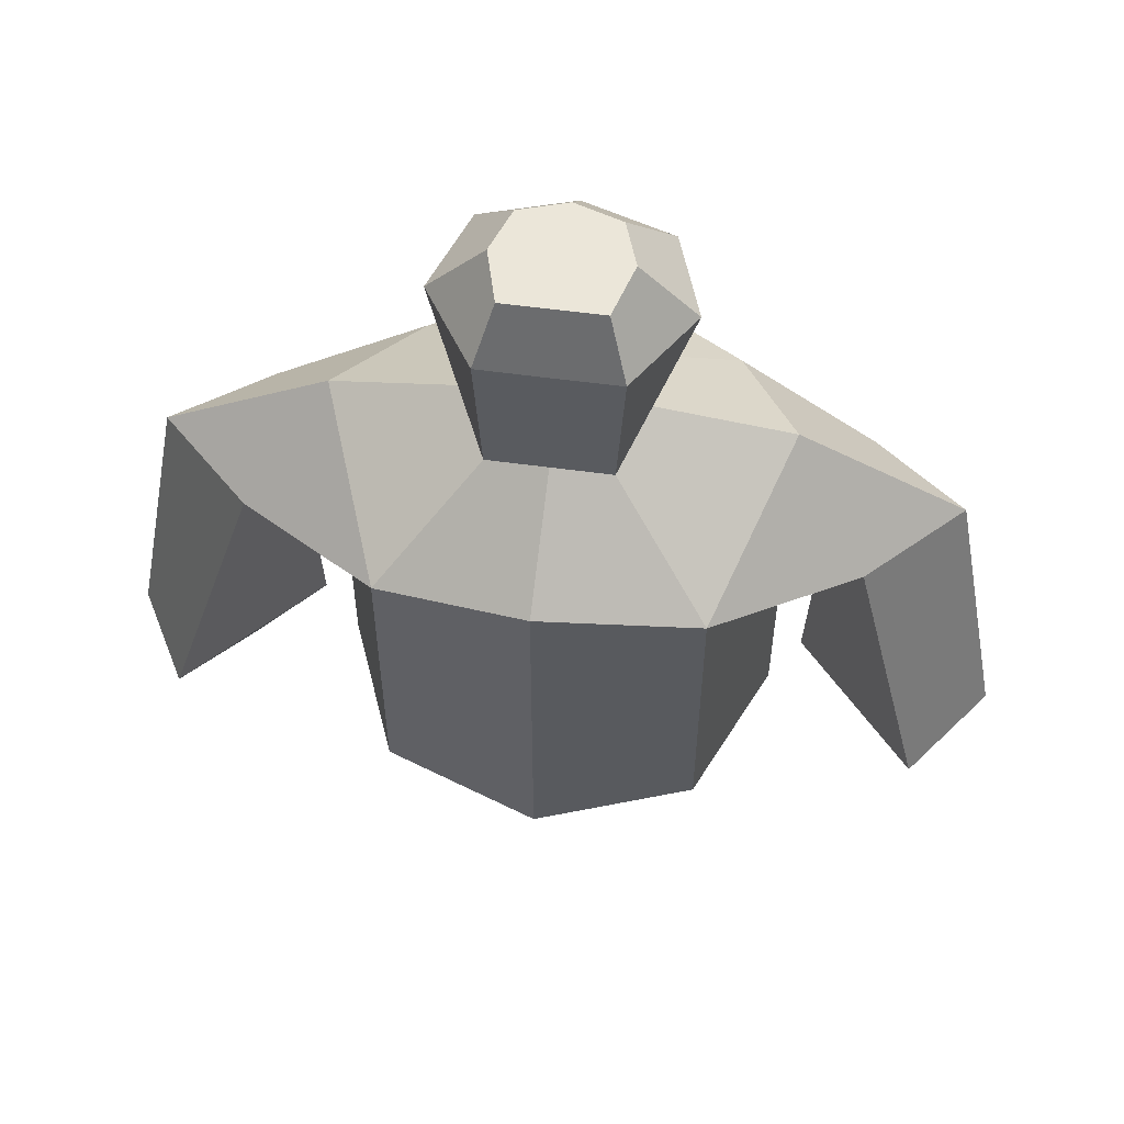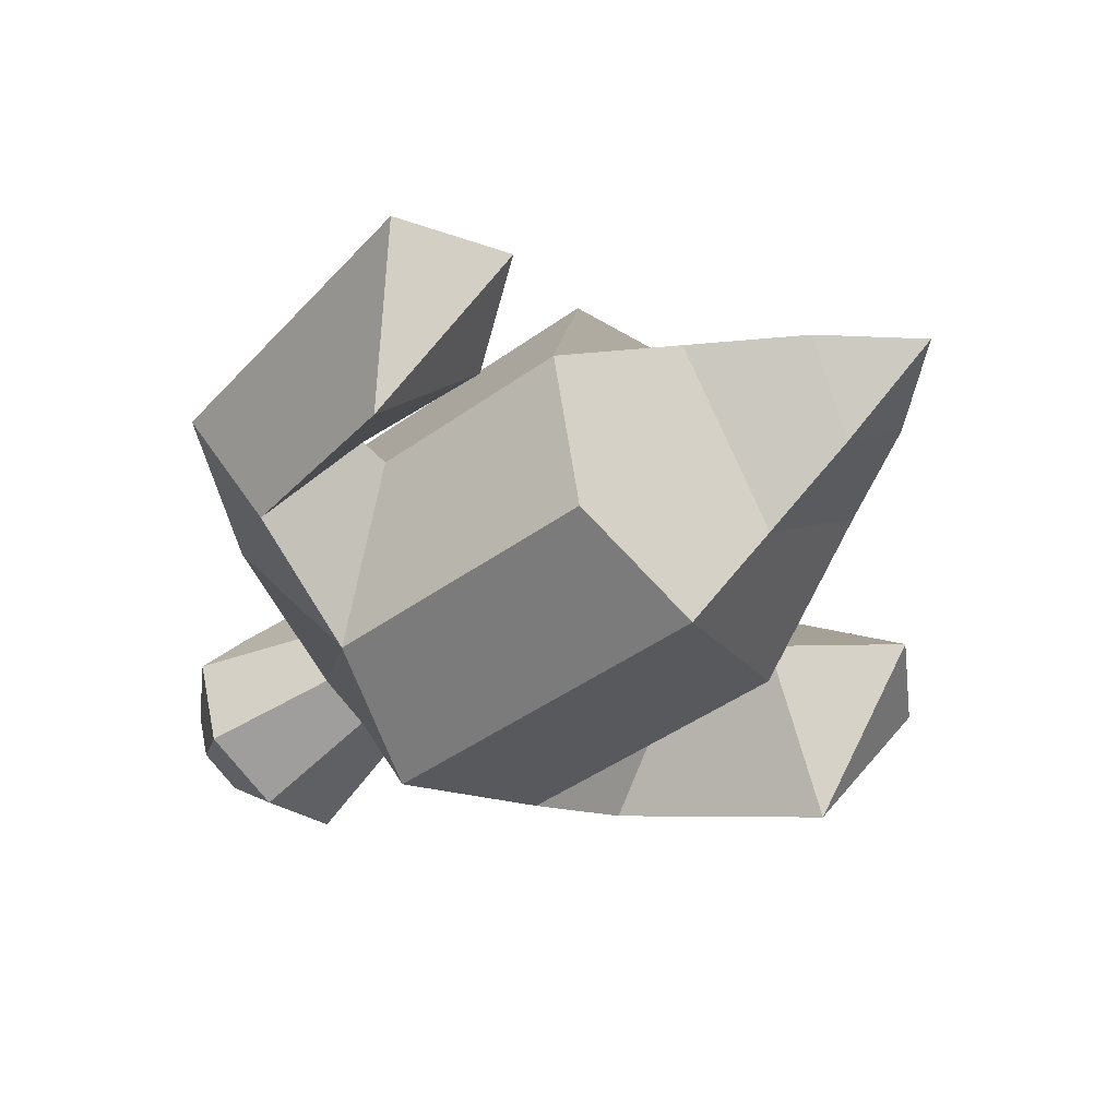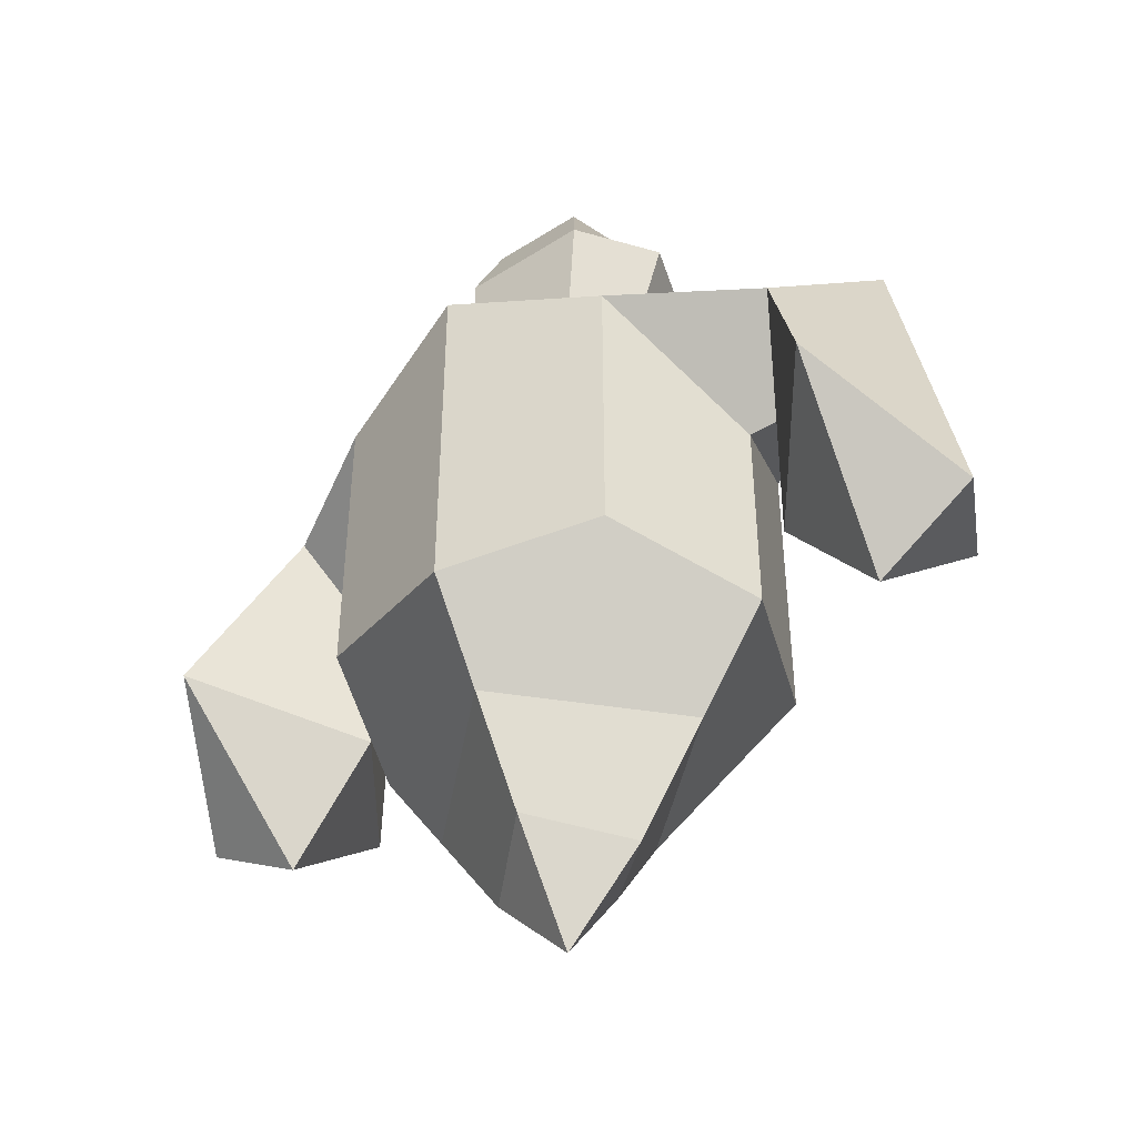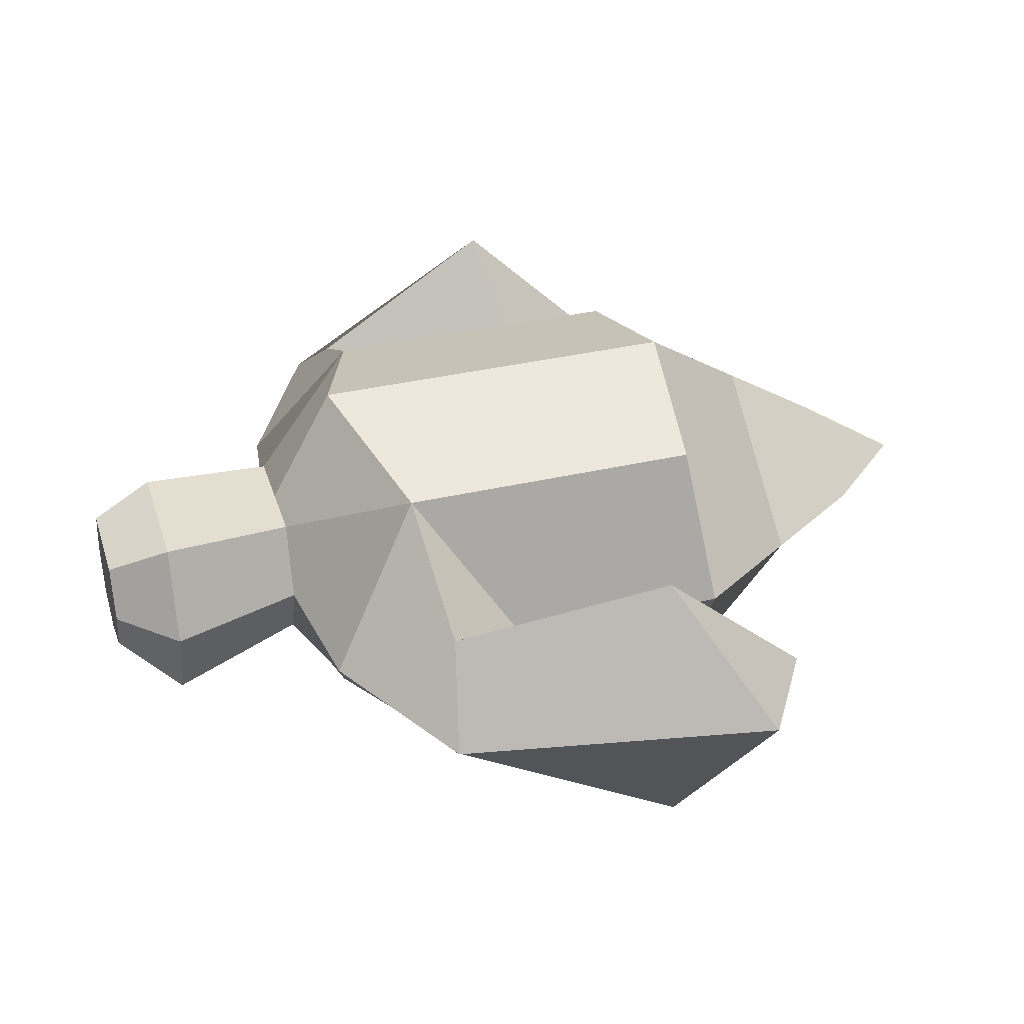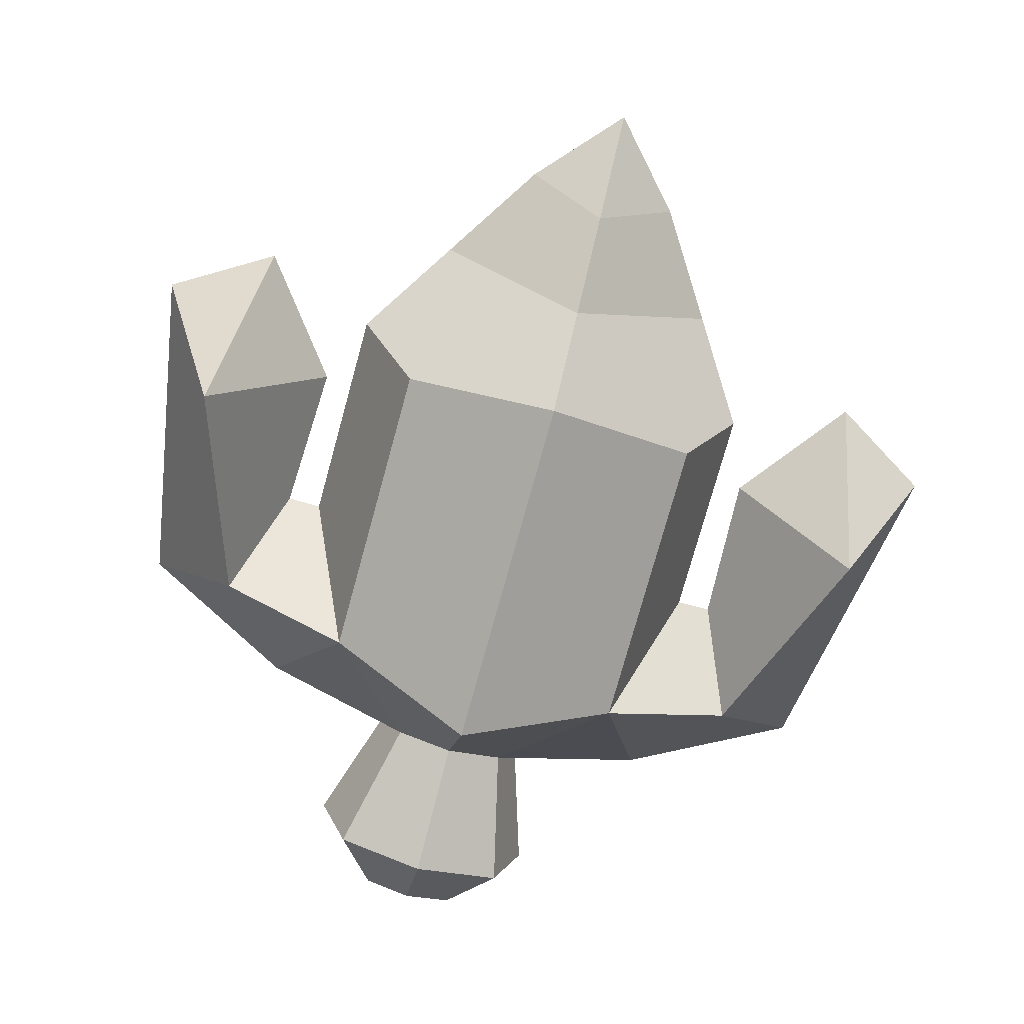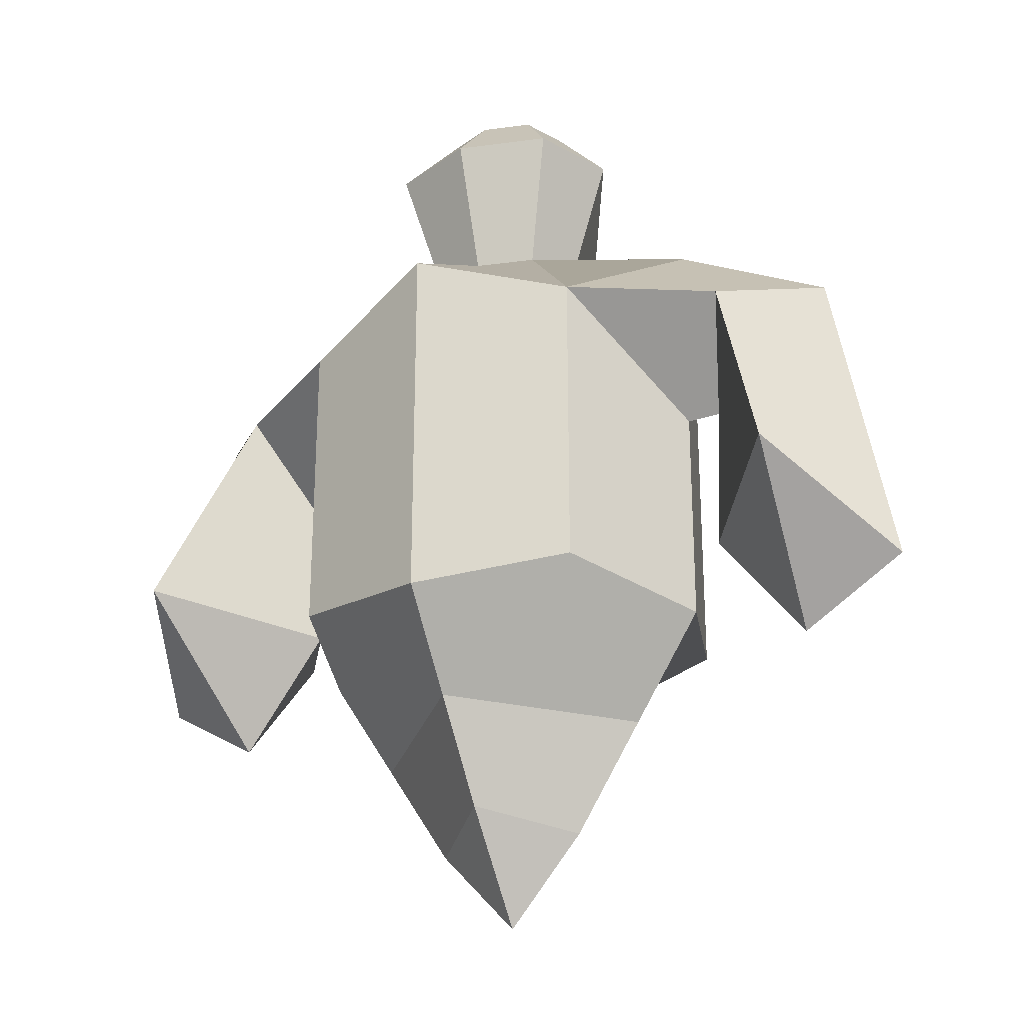
<metadata>
{"format":"obj","ext":"obj","renderer":"f3d","projection":"perspective","resolution":1024,"background":"white","views":[{"elev":56.7,"azim":8.1,"up":"+Y"},{"elev":-46.9,"azim":-51.1,"up":"+Z"},{"elev":-45.1,"azim":36.5,"up":"+Y"},{"elev":36.5,"azim":-106.7,"up":"+Z"},{"elev":-75.9,"azim":-15.4,"up":"+Z"},{"elev":-26.6,"azim":-150.1,"up":"+Y"}]}
</metadata>
<code>
o Cube
v 0.7167 1.477 -0.7167
v 0.7167 1.477 0.7167
v 0.7167 2.897 -0.7167
v 0.7167 2.897 0.7167
v 1.005 1.393 -0.003562
v 0.7167 2.194 -0.7167
v 0.7167 2.194 0.7167
v 1.005 3.358 -0.003561
v 0.3643 0.4057 -0.003562
v 0.6849 0.8993 -0.003562
v 1.005 2.417 -0.003562
v 0.3639 3.444 -0.000483
v 0.2752 3.444 0.3724
v 0.2722 3.444 -0.2634
v 0.5609 4.065 -0.002401
v 0.3098 4.052 0.3724
v 0.4205 4.065 -0.4052
v 0.2976 4.341 0.000162
v 0.2248 4.341 0.2602
v 0.2223 4.341 -0.2156
v 1.346 2.859 -0.3789
v 1.351 2.859 0.3406
v 1.757 2.957 0.000548
v 1.167 2.415 -0.003562
v 1.68 1.832 -0.7225
v 1.675 1.904 0.7091
v 2.042 1.465 0.01115
v 1.137 1.721 -0.004789
v 1.559 1.172 -0.007122
v -0.7167 1.477 -0.7167
v -0.7167 1.477 0.7167
v -0.7167 2.897 -0.7167
v -0.7167 2.897 0.7167
v -1.005 1.393 -0.003562
v 0 1.401 -0.9349
v -0.7167 2.194 -0.7167
v 0 1.401 0.9349
v -0.7167 2.194 0.7167
v -1.005 3.358 -0.003561
v 0 3.139 -0.9349
v 0 3.139 0.9349
v -0.3643 0.4057 -0.003562
v 0 0.5001 -0.3499
v 0 0.5001 0.3499
v 0 0.9506 0.6424
v -0.6849 0.8993 -0.003562
v 0 2.336 -0.9349
v 0 2.336 0.9349
v -1.005 2.417 -0.003562
v 0 0.9506 -0.6424
v -0.3639 3.444 -0.000483
v 0 3.444 -0.3523
v 0 3.444 0.3724
v -0.2752 3.444 0.3724
v -0.2722 3.444 -0.2634
v -0.5609 4.065 -0.002401
v 0 4.065 -0.5414
v 0 4.05 0.3724
v -0.3098 4.052 0.3724
v -0.4205 4.065 -0.4052
v -0.2976 4.341 0.000162
v 0 4.341 -0.2886
v 0 4.341 0.2602
v -0.2248 4.341 0.2602
v -0.2223 4.341 -0.2156
v 0 0.004465 0.005105
v -1.346 2.859 -0.3789
v -1.351 2.859 0.3406
v -1.757 2.957 0.000548
v -1.167 2.415 -0.003562
v -1.68 1.832 -0.7225
v -1.675 1.904 0.7091
v -2.042 1.465 0.01115
v -1.137 1.721 -0.004789
v -1.559 1.172 -0.007122
f 7 11 4
f 9 44 66
f 1 5 10 50 35
f 44 9 10 45
f 3 6 47 40
f 6 1 35 47
f 3 11 6
f 2 7 48 37
f 7 4 41 48
f 5 11 7 2
f 1 6 11 5
f 13 53 41 4
f 13 4 8 12
f 14 12 8 3
f 52 14 3 40
f 13 12 15 16
f 14 52 57 17
f 12 14 17 15
f 16 19 63 58
f 15 17 20 18
f 16 58 53 13
f 17 57 62 20
f 16 15 18 19
f 63 19 18 20 62
f 5 2 37 45 10
f 50 10 9 43
f 66 43 9
f 3 8 23 21
f 4 11 24 22
f 11 3 21 24
f 8 4 22 23
f 22 24 28 26
f 23 22 26 27
f 24 21 25 28
f 21 23 27 25
f 28 29 26
f 26 29 27
f 27 29 25
f 28 25 29
f 38 33 49
f 42 66 44
f 30 35 50 46 34
f 44 45 46 42
f 32 40 47 36
f 36 47 35 30
f 32 36 49
f 31 37 48 38
f 38 48 41 33
f 34 31 38 49
f 30 34 49 36
f 54 33 41 53
f 54 51 39 33
f 55 32 39 51
f 52 40 32 55
f 54 59 56 51
f 55 60 57 52
f 51 56 60 55
f 59 58 63 64
f 56 61 65 60
f 59 54 53 58
f 60 65 62 57
f 59 64 61 56
f 63 62 65 61 64
f 34 46 45 37 31
f 50 43 42 46
f 66 42 43
f 32 67 69 39
f 33 68 70 49
f 49 70 67 32
f 39 69 68 33
f 68 72 74 70
f 69 73 72 68
f 70 74 71 67
f 67 71 73 69
f 74 72 75
f 72 73 75
f 73 71 75
f 74 75 71

</code>
